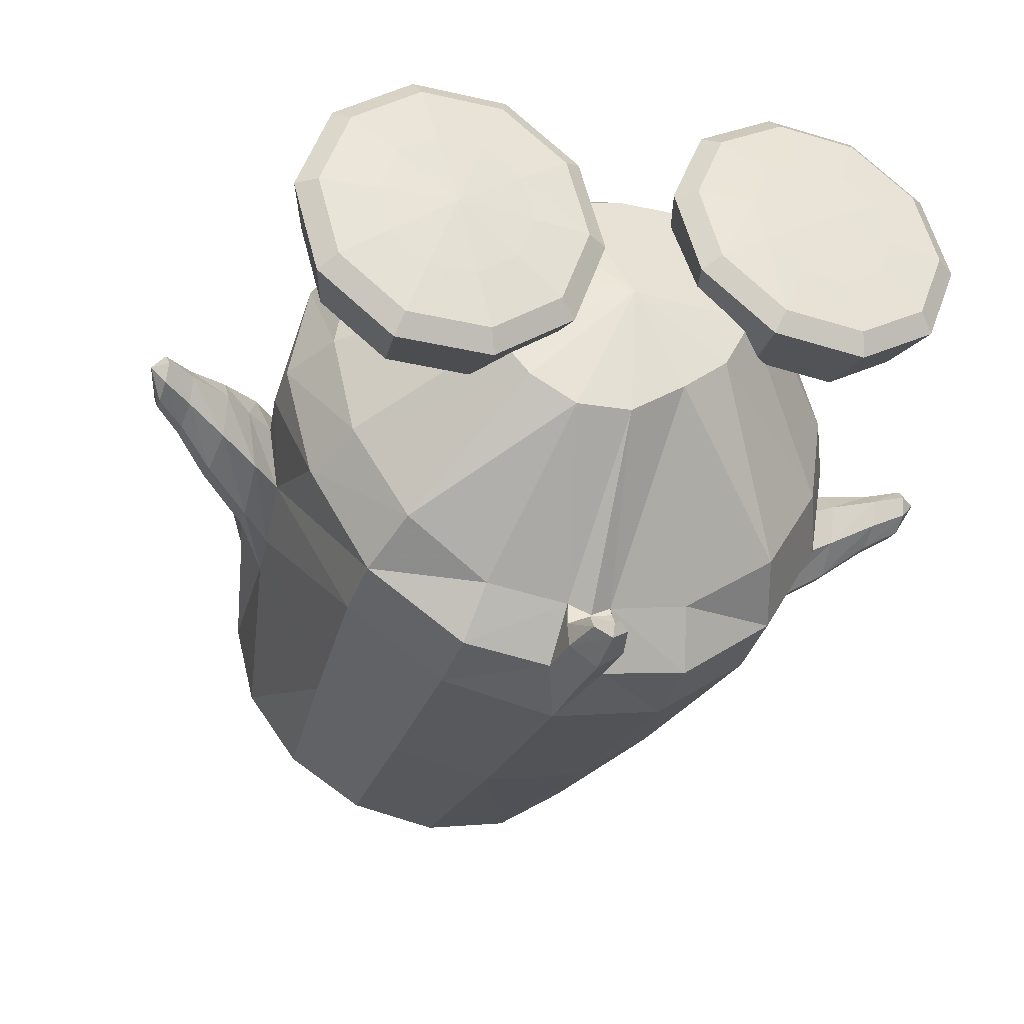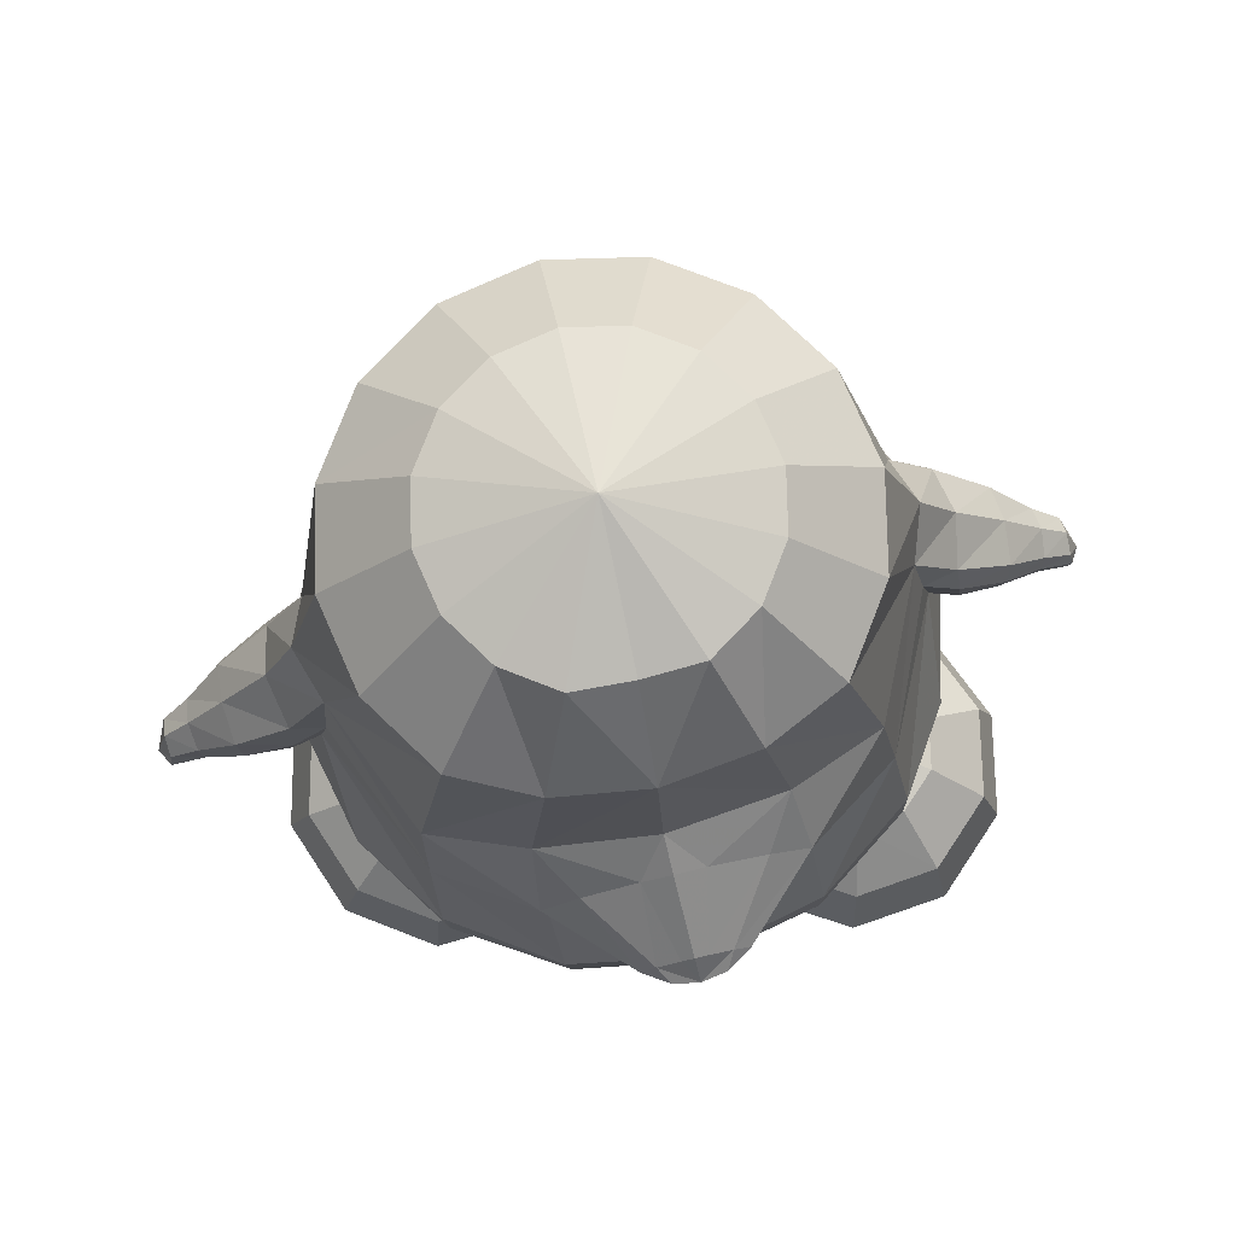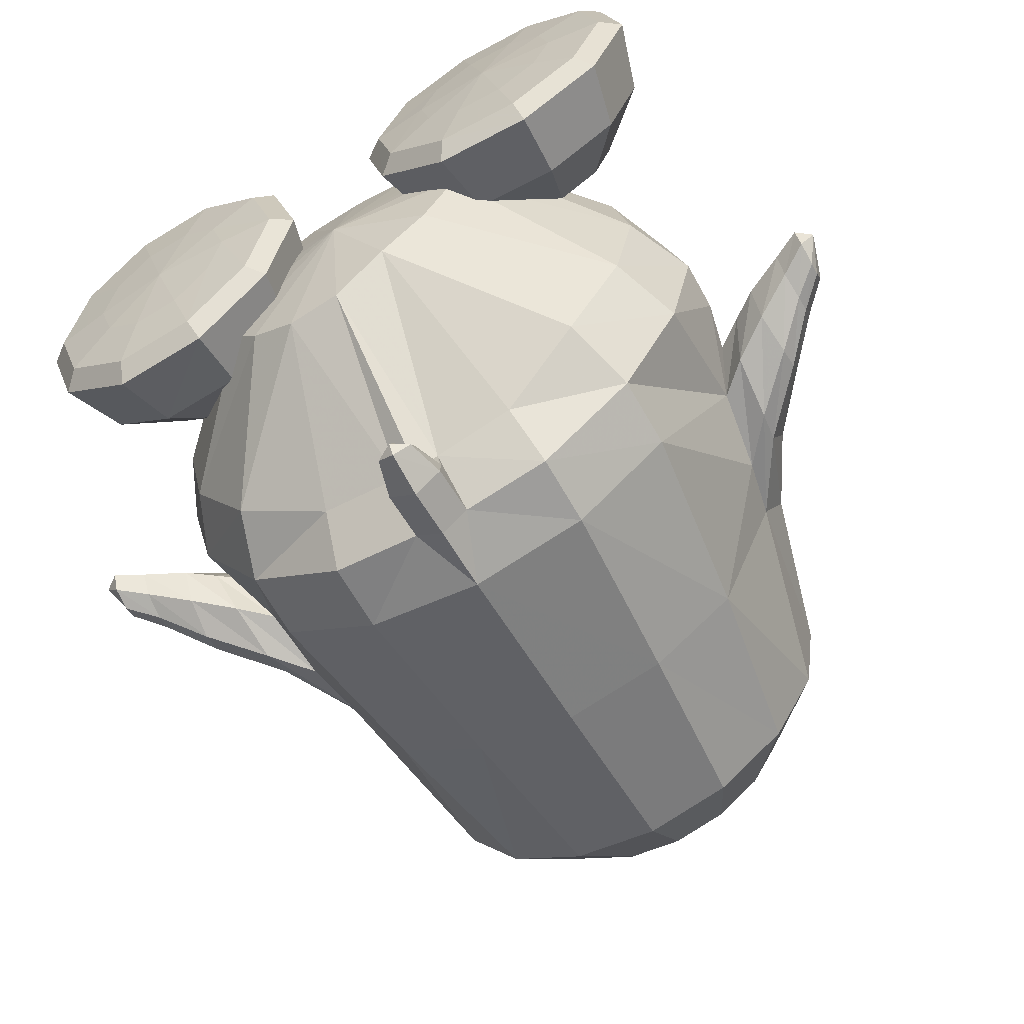
<metadata>
{"format":"obj","ext":"obj","renderer":"f3d","projection":"perspective","resolution":1024,"background":"white","views":[{"elev":-36.5,"azim":-18.4,"up":"+Z"},{"elev":78.2,"azim":-15.7,"up":"+Y"},{"elev":-62.4,"azim":29.7,"up":"+Z"}]}
</metadata>
<code>
v -0.02498 0.1905 0.1614
v -0.1119 0.1906 0.145
v 0.06445 0.1953 0.1544
v -0.1849 0.1956 0.1059
v 0.1414 0.2037 0.1235
v -0.231 0.1938 0.02814
v 0.1958 0.2041 0.05138
v -0.2439 0.1927 -0.06095
v 0.2182 0.204 -0.03578
v -0.2215 0.1931 -0.1479
v 0.2052 0.2036 -0.1247
v -0.1672 0.1949 -0.2196
v 0.1593 0.2027 -0.2019
v -0.08939 0.1973 -0.2652
v 0.08732 0.2013 -0.2556
v 6.8e-05 0.1996 -0.2778
v -0.02121 0.2753 0.08953
v -0.07722 0.2784 0.08476
v 0.03497 0.2808 0.09064
v -0.1231 0.2774 0.05009
v 0.0847 0.2816 0.06121
v -0.1524 0.2767 0.000627
v 0.1193 0.282 0.01523
v -0.1607 0.2763 -0.05607
v 0.1334 0.2821 -0.04027
v -0.1465 0.2764 -0.1115
v 0.1251 0.2819 -0.09693
v -0.112 0.2772 -0.1573
v 0.09585 0.2813 -0.1461
v -0.06231 0.2783 -0.1863
v 0.04997 0.2804 -0.1804
v -0.005519 0.2794 -0.1945
v -0.01395 0.3231 -0.04799
v 0.005988 0.004816 -0.3198
v -0.0992 0.001001 -0.3044
v 0.1091 0.007092 -0.2936
v -0.1903 -0.007797 -0.2498
v 0.1947 0.008195 -0.2304
v -0.2636 -0.01291 -0.1111
v 0.2536 0.01068 -0.08522
v -0.2823 0.01153 -0.06455
v 0.2653 0.03488 -0.03649
v -0.2685 -0.0126 -0.01579
v 0.2488 0.009456 0.009906
v -0.2171 0.005503 0.1185
v 0.1819 0.02114 0.1389
v -0.1311 0.0395 0.1605
v 0.08923 0.04789 0.1722
v -0.02358 0.0565 0.1804
v -0.006942 -0.204 0.2638
v -0.128 -0.2029 0.2374
v 0.1139 -0.1983 0.2419
v -0.2237 -0.2003 0.1681
v 0.2107 -0.1894 0.1788
v -0.2839 -0.1515 -0.01601
v 0.2742 -0.1232 0.01213
v -0.2982 -0.1875 -0.05574
v 0.2939 -0.161 -0.02299
v -0.2798 -0.153 -0.1032
v 0.2787 -0.1303 -0.07379
v -0.2094 -0.2054 -0.2755
v 0.2243 -0.1972 -0.2515
v -0.1075 -0.2 -0.339
v 0.1287 -0.1952 -0.3268
v 0.01155 -0.1972 -0.3567
v 0.0132 -0.267 -0.3641
v -0.1067 -0.2708 -0.3381
v 0.129 -0.2682 -0.3239
v -0.2078 -0.2753 -0.2741
v 0.2241 -0.2697 -0.2473
v -0.2737 -0.2826 -0.1738
v 0.2841 -0.2693 -0.1396
v -0.3041 -0.2823 -0.05438
v 0.3058 -0.2628 -0.02132
v -0.2835 -0.2759 0.06694
v 0.2765 -0.2586 0.09188
v -0.2213 -0.2705 0.1696
v 0.2123 -0.2609 0.1806
v -0.123 -0.2691 0.2371
v 0.1137 -0.2644 0.2425
v -0.004754 -0.2676 0.2622
v -0.002617 -0.3325 0.2345
v -0.1095 -0.3347 0.2103
v 0.1039 -0.3305 0.2167
v -0.1984 -0.3361 0.1484
v 0.1922 -0.3275 0.1632
v -0.2541 -0.3395 0.05647
v 0.251 -0.326 0.08587
v -0.2705 -0.3433 -0.05165
v 0.273 -0.3317 -0.01417
v -0.2465 -0.3437 -0.1596
v 0.2553 -0.3378 -0.1204
v -0.1862 -0.3405 -0.2499
v 0.1999 -0.3399 -0.2187
v -0.09673 -0.314 -0.2923
v 0.1142 -0.314 -0.2753
v 0.01111 -0.3162 -0.3093
v 0.000645 -0.4896 -0.03206
v 0.000753 -0.4684 -0.1682
v -0.05467 -0.4653 -0.1714
v 0.05581 -0.4736 -0.1282
v -0.102 -0.4639 -0.1454
v 0.1031 -0.4729 -0.08487
v -0.1341 -0.4621 -0.1063
v 0.1358 -0.4695 -0.0182
v -0.1451 -0.462 -0.05083
v 0.1492 -0.4616 0.04278
v -0.1341 -0.4621 0.005224
v 0.1397 -0.4541 0.08916
v -0.1027 -0.4615 0.05937
v 0.1076 -0.4516 0.117
v -0.05511 -0.4598 0.09889
v 0.05864 -0.4539 0.1256
v 0.001364 -0.4575 0.1188
v -0.01366 -0.1013 0.2148
v -0.1317 -0.1018 0.1881
v 0.1053 -0.09218 0.1976
v -0.2208 -0.09724 0.1368
v 0.1968 -0.08098 0.153
v -0.1227 -0.04878 0.205
v 0.08726 -0.03688 0.2153
v -0.08854 -0.08308 0.206
v 0.05883 -0.07539 0.2127
v -0.1377 -0.02826 0.2044
v 0.09828 -0.01451 0.2166
v -0.1033 0.000281 0.2063
v 0.05993 0.01069 0.215
v -0.05155 0.01961 0.2093
v 0.005713 0.02391 0.2124
v -0.02368 0.03052 0.2123
v -0.01416 -0.09003 0.2112
v -0.01619 -0.2692 -0.3456
v 0.04055 -0.2681 -0.3426
v -0.01252 -0.3135 -0.2992
v 0.03257 -0.3135 -0.2955
v -0.01409 -0.3155 -0.3243
v 0.03792 -0.3146 -0.3216
v -0.0146 -0.3223 -0.3543
v 0.04179 -0.3213 -0.3514
v 0.01256 -0.3221 -0.3329
v 0.0146 -0.3202 -0.3727
v 0.01502 -0.3642 -0.3654
v 0.01373 -0.3654 -0.3403
v -0.003375 -0.3611 -0.3543
v 0.03203 -0.3604 -0.3524
v -0.003132 -0.3508 -0.336
v 0.02952 -0.3502 -0.3343
v 0.01446 -0.371 -0.3523
v -0.2754 -0.08591 -0.008236
v 0.2616 -0.06111 0.01674
v -0.2707 -0.07722 -0.1208
v 0.2675 -0.0524 -0.09539
v -0.3035 -0.08964 -0.1115
v 0.301 -0.06508 -0.08379
v -0.3145 -0.06781 -0.06432
v 0.305 -0.04015 -0.03525
v -0.3071 -0.08566 -0.01603
v 0.2946 -0.05745 0.01133
v -0.3138 -0.1807 -0.01698
v 0.3052 -0.1512 0.01679
v -0.3264 -0.2091 -0.05625
v 0.3223 -0.1816 -0.01873
v -0.3105 -0.1821 -0.1035
v 0.31 -0.1585 -0.06901
v -0.31 -0.1306 -0.00915
v 0.299 -0.1012 0.02061
v -0.3058 -0.1214 -0.1216
v 0.3055 -0.09775 -0.09204
v -0.3621 -0.1321 -0.0647
v 0.3562 -0.1038 -0.02942
v -0.3583 -0.1484 -0.1024
v 0.3564 -0.123 -0.06603
v -0.3608 -0.1456 -0.0265
v 0.3518 -0.115 0.009373
v -0.3535 -0.2298 -0.05761
v 0.35 -0.2014 -0.01618
v -0.3537 -0.2099 -0.02669
v 0.3468 -0.1794 0.01316
v -0.3518 -0.212 -0.09554
v 0.3513 -0.1862 -0.05527
v -0.3576 -0.1775 -0.02063
v 0.349 -0.1466 0.01725
v -0.3564 -0.171 -0.1102
v 0.3559 -0.1462 -0.07236
v -0.4002 -0.1808 -0.06458
v 0.3956 -0.1512 -0.02239
v -0.397 -0.1938 -0.08903
v 0.3951 -0.166 -0.04604
v -0.3984 -0.1915 -0.03965
v 0.3919 -0.1603 0.002978
v -0.3955 -0.2365 -0.04028
v 0.3904 -0.2052 0.005267
v -0.3947 -0.2519 -0.05978
v 0.3919 -0.222 -0.01309
v -0.3938 -0.2381 -0.08435
v 0.3928 -0.21 -0.03856
v -0.3968 -0.2142 -0.03637
v 0.3906 -0.1827 0.007687
v -0.3959 -0.2109 -0.09339
v 0.3949 -0.1833 -0.04927
v -0.4244 -0.2216 -0.08287
v 0.4226 -0.1922 -0.03551
v -0.4262 -0.2099 -0.06465
v 0.4224 -0.1793 -0.01807
v -0.4267 -0.2211 -0.046
v 0.4216 -0.1892 0.001293
v -0.4262 -0.259 -0.04602
v 0.4222 -0.2269 0.003898
v -0.4232 -0.2676 -0.06096
v 0.4208 -0.2367 -0.01061
v -0.4238 -0.2586 -0.07945
v 0.4229 -0.2289 -0.02955
v -0.4296 -0.2437 -0.04312
v 0.4249 -0.2113 0.006008
v -0.4244 -0.2359 -0.08661
v 0.4234 -0.2068 -0.03821
v -0.4397 -0.2561 -0.06188
v 0.437 -0.2246 -0.01085
v -0.3054 -0.2345 -0.05524
v 0.3048 -0.2104 -0.02136
v -0.1909 -0.3707 0.009589
v 0.2006 -0.3659 0.08866
v -0.1129 -0.3905 0.006834
v 0.1216 -0.3828 0.0928
v -0.05673 -0.4433 0.002583
v 0.06419 -0.4337 0.09877
v -0.03833 -0.5119 -0.003372
v 0.04341 -0.5017 0.1022
v -0.06014 -0.5259 -0.004485
v 0.06465 -0.5165 0.1014
v -0.1184 -0.5293 -0.004761
v 0.1225 -0.5223 0.09768
v -0.1339 -0.5243 -0.05304
v 0.1348 -0.5234 0.04837
v -0.08686 -0.5176 -0.08804
v 0.08592 -0.5191 0.01594
v -0.06917 -0.5025 -0.09986
v 0.06799 -0.5049 0.003562
v -0.08345 -0.4354 -0.08103
v 0.08553 -0.4368 0.01328
v -0.1291 -0.3853 -0.04281
v 0.1339 -0.3844 0.04113
v -0.1678 -0.3832 -0.07068
v 0.1718 -0.3868 0.01202
v -0.1523 -0.4285 -0.1323
v 0.1509 -0.4383 -0.04261
v -0.1487 -0.4942 -0.1591
v 0.1435 -0.5064 -0.06128
v -0.1558 -0.5104 -0.1394
v 0.1513 -0.5204 -0.04035
v -0.1736 -0.52 -0.08253
v 0.1725 -0.5241 0.0159
v -0.2224 -0.5179 -0.08196
v 0.2213 -0.5239 0.01304
v -0.2405 -0.5066 -0.1387
v 0.2358 -0.5199 -0.04566
v -0.2466 -0.4897 -0.1583
v 0.241 -0.5056 -0.06746
v -0.2369 -0.4246 -0.1314
v 0.2354 -0.4374 -0.04772
v -0.2165 -0.3811 -0.06984
v 0.2206 -0.3865 0.009571
v -0.2557 -0.3821 -0.03938
v 0.2618 -0.3856 0.0373
v -0.305 -0.4262 -0.0787
v 0.3068 -0.4358 0.000251
v -0.3251 -0.4917 -0.09747
v 0.3235 -0.5038 -0.01207
v -0.3085 -0.5083 -0.086
v 0.3072 -0.5183 0.002312
v -0.2617 -0.5189 -0.05155
v 0.2625 -0.523 0.04073
v -0.2764 -0.5226 -0.002919
v 0.2805 -0.5218 0.0884
v -0.334 -0.5147 -0.001762
v 0.3382 -0.5161 0.08488
v -0.3546 -0.4991 -0.000207
v 0.3593 -0.5012 0.08327
v -0.3304 -0.4326 0.00554
v 0.3378 -0.4336 0.08282
v -0.2705 -0.3857 0.009254
v 0.2798 -0.3843 0.08497
v -0.255 -0.3907 0.05754
v 0.2675 -0.3831 0.1344
v -0.3037 -0.4412 0.08917
v 0.3166 -0.4316 0.1684
v -0.3236 -0.509 0.09636
v 0.3348 -0.4989 0.1821
v -0.3072 -0.5233 0.08186
v 0.317 -0.5141 0.1705
v -0.2609 -0.5276 0.04536
v 0.2682 -0.5206 0.1378
v -0.1976 -0.5306 -0.004255
v 0.2015 -0.5267 0.09315
v -0.2212 -0.5319 0.07485
v 0.2305 -0.52 0.1702
v -0.2384 -0.5308 0.1329
v 0.2517 -0.513 0.2265
v -0.2441 -0.5177 0.1553
v 0.2594 -0.4977 0.2468
v -0.2348 -0.4488 0.1402
v 0.2513 -0.4305 0.2244
v -0.2152 -0.3951 0.08702
v 0.2298 -0.3825 0.1667
v -0.1665 -0.3966 0.08634
v 0.1809 -0.3819 0.1693
v -0.1502 -0.4523 0.1393
v 0.1668 -0.4308 0.2294
v -0.1465 -0.5219 0.1542
v 0.1618 -0.498 0.2525
v -0.1538 -0.5344 0.132
v 0.1672 -0.5133 0.2314
v -0.1724 -0.534 0.07428
v 0.1817 -0.5201 0.173
v -0.1331 -0.533 0.04387
v 0.1405 -0.521 0.1453
v -0.08579 -0.5327 0.07931
v 0.09575 -0.5148 0.1835
v -0.0679 -0.5197 0.09347
v 0.0793 -0.4996 0.1972
v -0.08224 -0.4499 0.0867
v 0.09522 -0.4315 0.1814
v -0.1274 -0.395 0.05581
v 0.1396 -0.3821 0.1413
v -0.06382 -0.05945 0.2755
v -0.04978 -0.0735 0.2757
v 0.0227 -0.05284 0.2801
v 0.011 -0.06886 0.279
v -0.06987 -0.05102 0.2754
v 0.02738 -0.04359 0.2806
v -0.05571 -0.03875 0.2763
v 0.01151 -0.03362 0.2799
v -0.03443 -0.03023 0.2776
v -0.01083 -0.02843 0.2789
v -0.02294 -0.02571 0.2788
v -0.0191 -0.07554 0.2781
v -0.02201 -0.05098 0.2976
v -0.04623 -0.0511 0.2922
v 0.002388 -0.04739 0.2948
f 33 18 17
f 17 19 33
f 33 20 18
f 19 21 33
f 33 22 20
f 21 23 33
f 33 24 22
f 23 25 33
f 33 26 24
f 25 27 33
f 33 28 26
f 27 29 33
f 33 30 28
f 29 31 33
f 33 32 30
f 31 32 33
f 1 17 18 2
f 1 3 19 17
f 2 18 20 4
f 21 19 3 5
f 4 20 22 6
f 23 21 5 7
f 6 22 24 8
f 25 23 7 9
f 8 24 26 10
f 27 25 9 11
f 10 26 28 12
f 29 27 11 13
f 12 28 30 14
f 31 29 13 15
f 14 30 32 16
f 32 31 15 16
f 14 16 34 35
f 34 16 15 36
f 12 14 35 37
f 36 15 13 38
f 10 12 37 39
f 38 13 11 40
f 8 10 39 41
f 40 11 9 42
f 6 8 41 43
f 42 9 7 44
f 4 6 43 45
f 44 7 5 46
f 2 4 45 47
f 46 5 3 48
f 1 2 47 49
f 1 49 48 3
f 37 35 63 61
f 64 36 38 62
f 35 34 65 63
f 65 34 36 64
f 61 63 67 69
f 68 64 62 70
f 59 61 69 71
f 70 62 60 72
f 53 55 75 77
f 76 56 54 78
f 51 53 77 79
f 78 54 52 80
f 50 51 79 81
f 80 52 50 81
f 81 79 83 82
f 84 80 81 82
f 79 77 85 83
f 86 78 80 84
f 77 75 87 85
f 88 76 78 86
f 75 73 89 87
f 90 74 76 88
f 73 71 91 89
f 92 72 74 90
f 71 69 93 91
f 94 70 72 92
f 69 67 95 93
f 96 68 70 94
f 93 95 100 102
f 101 96 94 103
f 91 93 102 104
f 103 94 92 105
f 89 91 104 106
f 105 92 90 107
f 87 89 106 108
f 107 90 88 109
f 85 87 108 110
f 109 88 86 111
f 83 85 110 112
f 111 86 84 113
f 82 83 112 114
f 113 84 82 114
f 98 114 112
f 113 114 98
f 98 112 110
f 111 113 98
f 98 110 108
f 109 111 98
f 98 108 106
f 107 109 98
f 98 106 104
f 105 107 98
f 98 104 102
f 103 105 98
f 98 102 100
f 101 103 98
f 98 100 99
f 99 101 98
f 116 51 50 115
f 50 52 117 115
f 118 53 51 116
f 52 54 119 117
f 53 118 55
f 56 119 54
f 118 45 43
f 44 46 119
f 115 131 122 116
f 123 131 115 117
f 116 122 120
f 121 123 117
f 116 120 124 118
f 125 121 117 119
f 45 118 124
f 125 119 46
f 45 124 47
f 48 125 46
f 47 124 126
f 127 125 48
f 47 126 128
f 129 127 48
f 49 128 130
f 130 129 49
f 47 128 49
f 49 129 48
f 132 63 65
f 65 64 133
f 66 132 65
f 65 133 66
f 132 67 63
f 64 68 133
f 67 132 134 95
f 135 133 68 96
f 134 99 100
f 101 99 135
f 95 134 100
f 101 135 96
f 134 97 99
f 99 97 135
f 134 132 138 136
f 139 133 135 137
f 97 134 136 140
f 137 135 97 140
f 132 66 141 138
f 141 66 133 139
f 138 141 142 144
f 142 141 139 145
f 140 136 146 143
f 147 137 140 143
f 136 138 144 146
f 145 139 137 147
f 148 146 144
f 145 147 148
f 142 148 144
f 145 148 142
f 148 143 146
f 147 143 148
f 151 37 61
f 62 38 152
f 59 151 61
f 62 152 60
f 151 39 37
f 38 40 152
f 43 149 118
f 119 150 44
f 149 55 118
f 119 56 150
f 41 39 153 155
f 154 40 42 156
f 43 41 155 157
f 156 42 44 158
f 57 55 159 161
f 160 56 58 162
f 59 57 161 163
f 162 58 60 164
f 149 43 157 165
f 158 44 150 166
f 55 149 165 159
f 166 150 56 160
f 39 151 167 153
f 168 152 40 154
f 151 59 163 167
f 164 60 152 168
f 155 153 171 169
f 172 154 156 170
f 157 155 169 173
f 170 156 158 174
f 161 159 177 175
f 178 160 162 176
f 163 161 175 179
f 176 162 164 180
f 165 157 173 181
f 174 158 166 182
f 159 165 181 177
f 182 166 160 178
f 153 167 183 171
f 184 168 154 172
f 167 163 179 183
f 180 164 168 184
f 169 171 187 185
f 188 172 170 186
f 173 169 185 189
f 186 170 174 190
f 175 177 191 193
f 192 178 176 194
f 179 175 193 195
f 194 176 180 196
f 181 173 189 197
f 190 174 182 198
f 177 181 197 191
f 198 182 178 192
f 171 183 199 187
f 200 184 172 188
f 183 179 195 199
f 196 180 184 200
f 185 187 201 203
f 202 188 186 204
f 189 185 203 205
f 204 186 190 206
f 193 191 207 209
f 208 192 194 210
f 195 193 209 211
f 210 194 196 212
f 197 189 205 213
f 206 190 198 214
f 191 197 213 207
f 214 198 192 208
f 187 199 215 201
f 216 200 188 202
f 199 195 211 215
f 212 196 200 216
f 207 217 209
f 210 218 208
f 207 213 217
f 218 214 208
f 205 217 213
f 214 218 206
f 203 217 205
f 206 218 204
f 201 217 203
f 204 218 202
f 201 215 217
f 218 216 202
f 211 217 215
f 216 218 212
f 209 217 211
f 212 218 210
f 219 59 71
f 72 60 220
f 73 219 71
f 72 220 74
f 219 57 59
f 60 58 220
f 219 75 55
f 56 76 220
f 57 219 55
f 56 220 58
f 219 73 75
f 76 74 220
f 293 233 231
f 232 234 294
f 231 233 235 229
f 236 234 232 230
f 229 235 237 227
f 238 236 230 228
f 227 237 239 225
f 240 238 228 226
f 225 239 241 223
f 242 240 226 224
f 223 241 221
f 222 242 224
f 241 243 221
f 222 244 242
f 239 245 243 241
f 244 246 240 242
f 237 247 245 239
f 246 248 238 240
f 235 249 247 237
f 248 250 236 238
f 233 251 249 235
f 250 252 234 236
f 293 251 233
f 234 252 294
f 293 253 251
f 252 254 294
f 251 253 255 249
f 256 254 252 250
f 249 255 257 247
f 258 256 250 248
f 247 257 259 245
f 260 258 248 246
f 245 259 261 243
f 262 260 246 244
f 243 261 221
f 222 262 244
f 261 263 221
f 222 264 262
f 259 265 263 261
f 264 266 260 262
f 257 267 265 259
f 266 268 258 260
f 255 269 267 257
f 268 270 256 258
f 253 271 269 255
f 270 272 254 256
f 293 271 253
f 254 272 294
f 293 273 271
f 272 274 294
f 271 273 275 269
f 276 274 272 270
f 269 275 277 267
f 278 276 270 268
f 267 277 279 265
f 280 278 268 266
f 265 279 281 263
f 282 280 266 264
f 263 281 221
f 222 282 264
f 281 283 221
f 222 284 282
f 279 285 283 281
f 284 286 280 282
f 277 287 285 279
f 286 288 278 280
f 275 289 287 277
f 288 290 276 278
f 273 291 289 275
f 290 292 274 276
f 293 291 273
f 274 292 294
f 293 295 291
f 292 296 294
f 291 295 297 289
f 298 296 292 290
f 289 297 299 287
f 300 298 290 288
f 287 299 301 285
f 302 300 288 286
f 285 301 303 283
f 304 302 286 284
f 283 303 221
f 222 304 284
f 303 305 221
f 222 306 304
f 301 307 305 303
f 306 308 302 304
f 299 309 307 301
f 308 310 300 302
f 297 311 309 299
f 310 312 298 300
f 295 313 311 297
f 312 314 296 298
f 293 313 295
f 296 314 294
f 293 315 313
f 314 316 294
f 313 315 317 311
f 318 316 314 312
f 311 317 319 309
f 320 318 312 310
f 309 319 321 307
f 322 320 310 308
f 307 321 323 305
f 324 322 308 306
f 305 323 221
f 222 324 306
f 323 223 221
f 222 224 324
f 321 225 223 323
f 224 226 322 324
f 319 227 225 321
f 226 228 320 322
f 317 229 227 319
f 228 230 318 320
f 315 231 229 317
f 230 232 316 318
f 293 231 315
f 316 232 294
f 120 122 326 325
f 123 121 327 328
f 124 120 325 329
f 121 125 330 327
f 126 124 329 331
f 125 127 332 330
f 128 126 331 333
f 127 129 334 332
f 130 128 333 335
f 129 130 335 334
f 122 131 336 326
f 131 123 328 336
f 329 338 331
f 331 338 337 333
f 333 337 335
f 334 335 337
f 332 334 337 339
f 330 332 339
f 328 339 337 336
f 326 336 337 338
f 325 326 338
f 325 338 329
f 327 339 328
f 327 330 339

</code>
